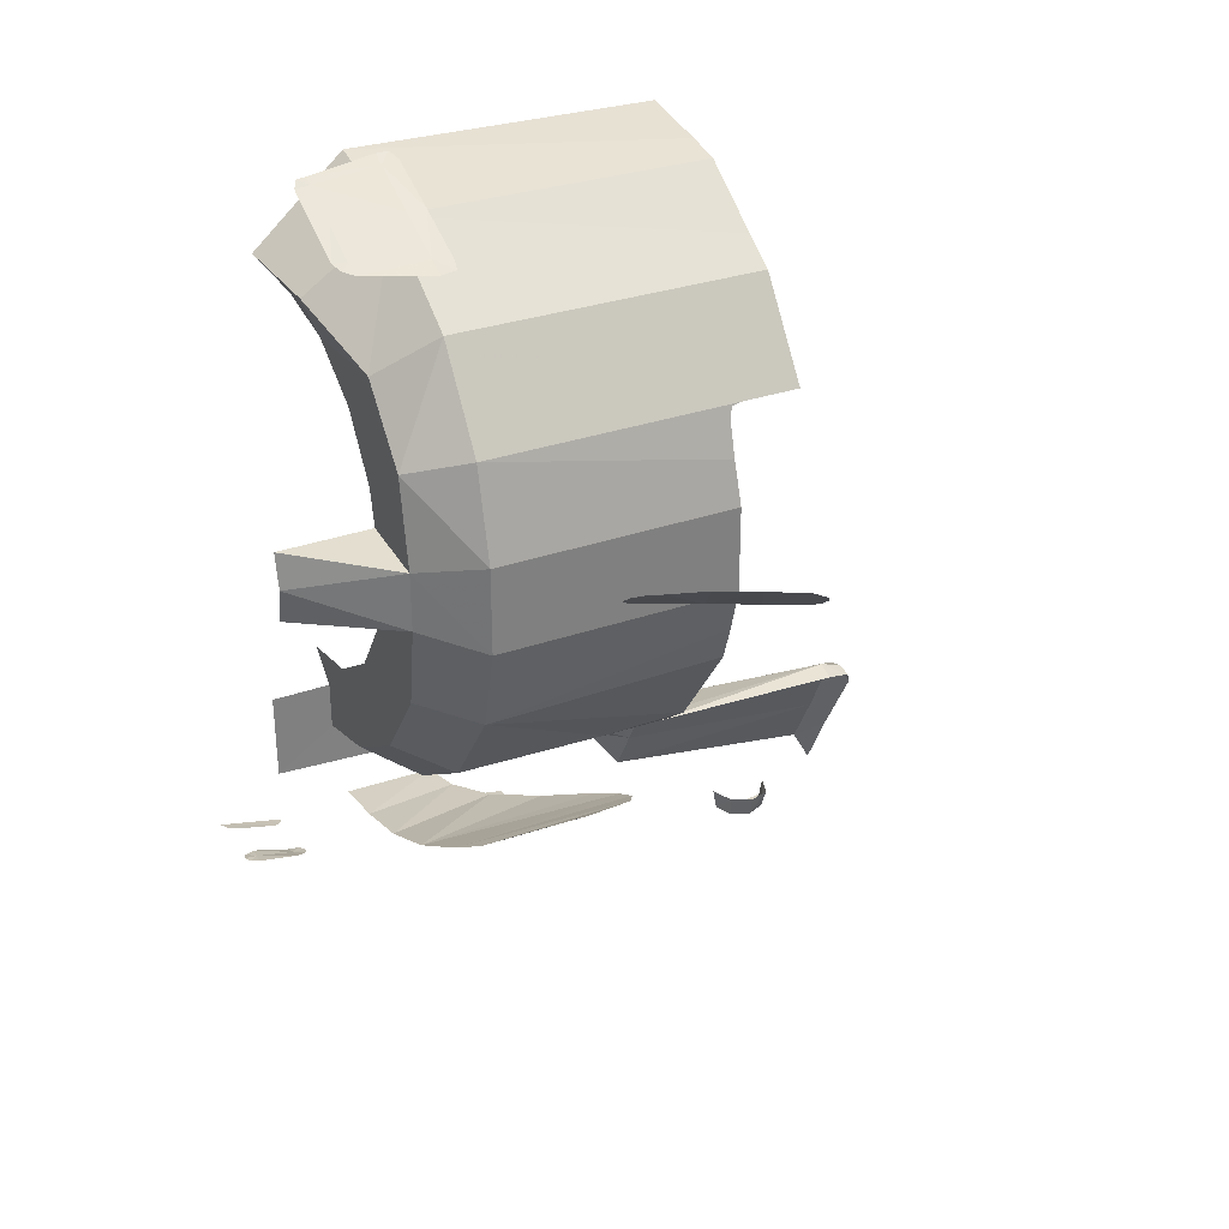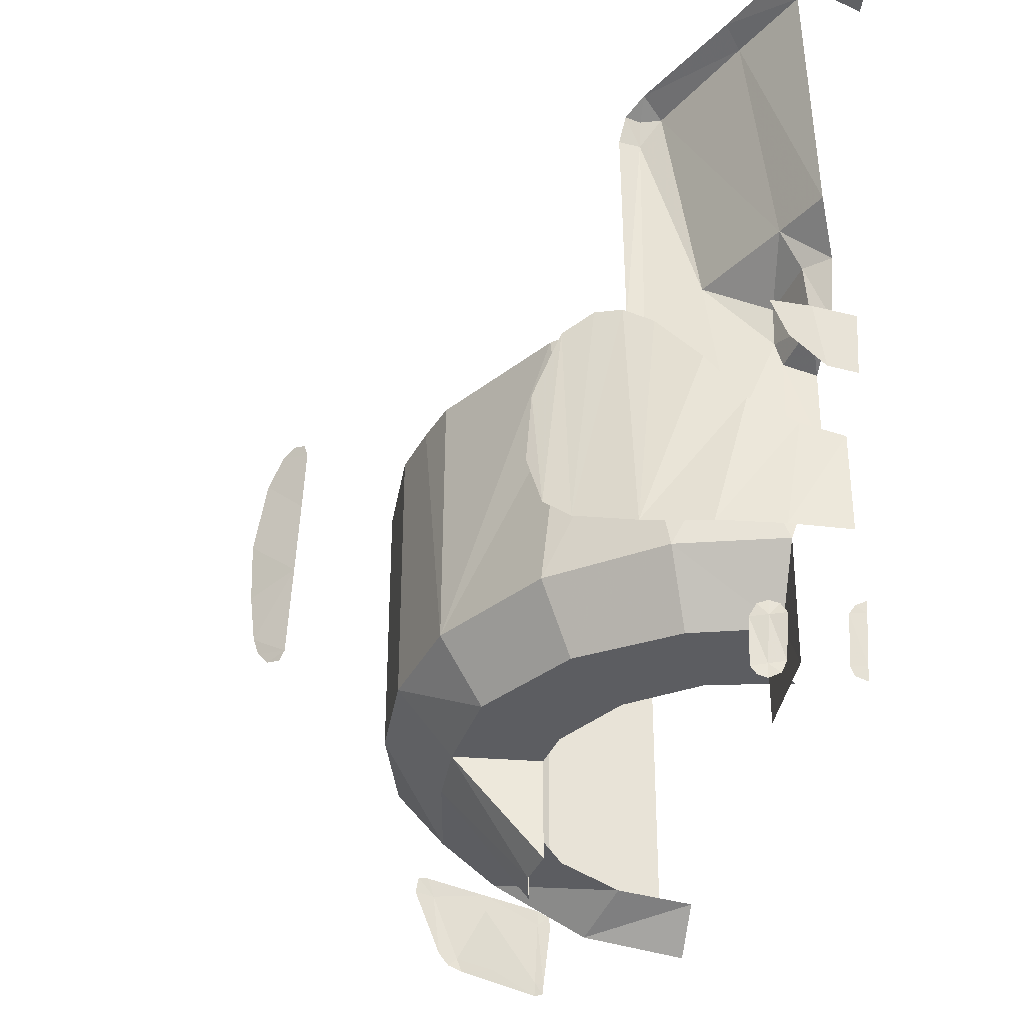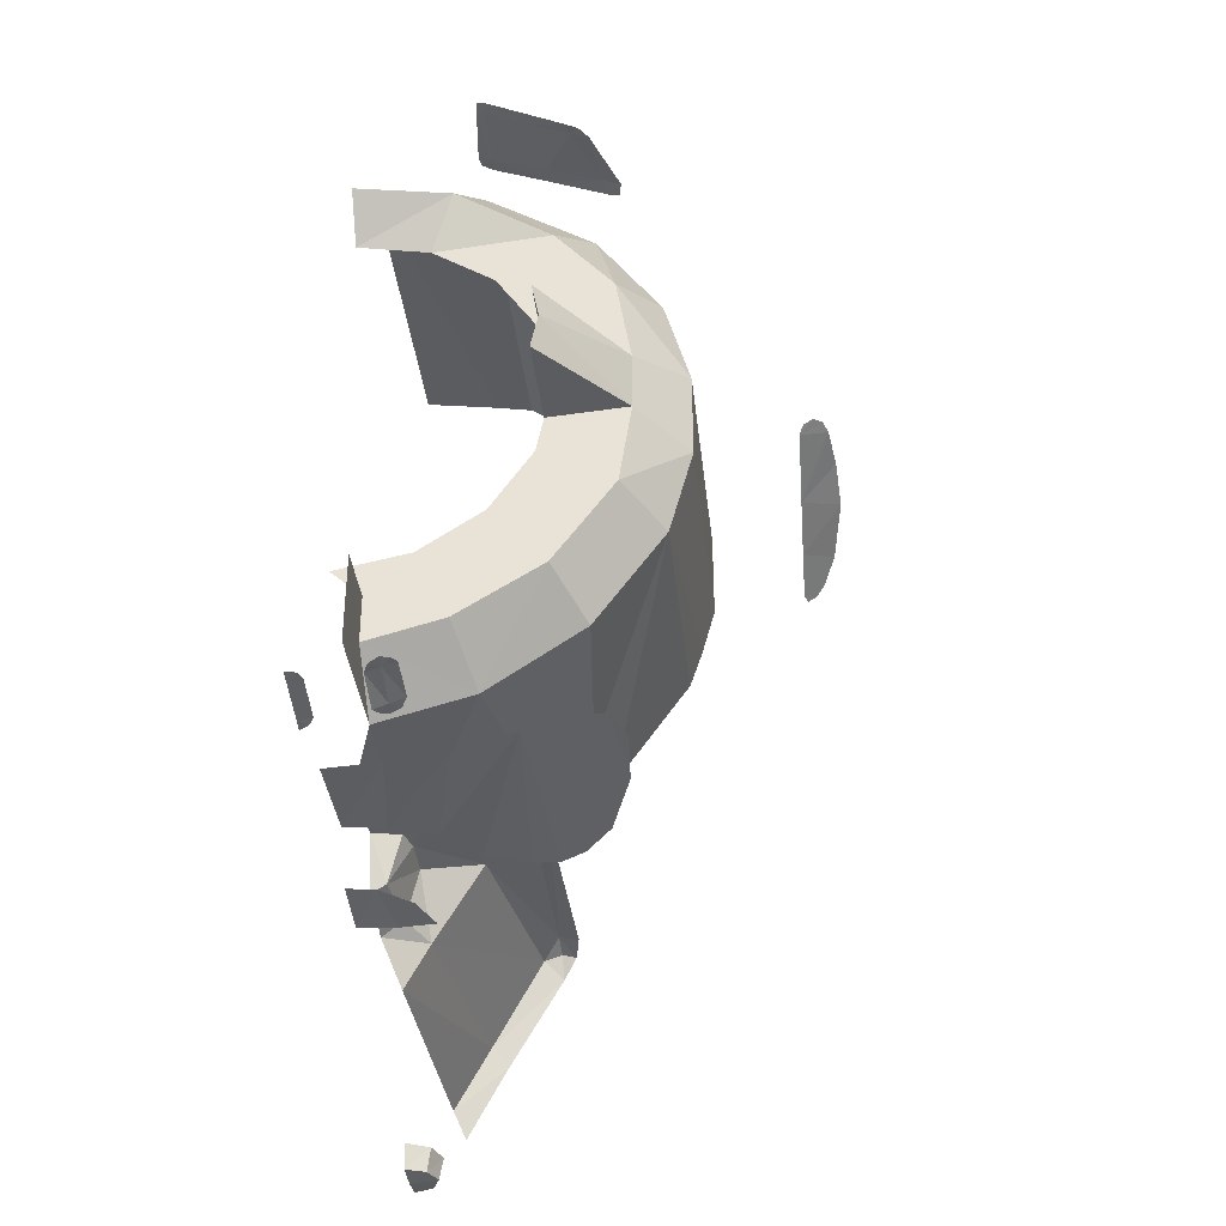
<metadata>
{"format":"obj","ext":"obj","renderer":"f3d","projection":"perspective","resolution":1024,"background":"white","views":[{"elev":31.3,"azim":63.0,"up":"+Z"},{"elev":-37.2,"azim":170.1,"up":"+Y"},{"elev":-35.5,"azim":6.2,"up":"+Z"}]}
</metadata>
<code>
v 0.04105 0.9903 -1.131
v 0 0.9729 -1.132
v 0 1.031 -1.137
v 0.05835 1.031 -1.132
v 0.04105 0.9903 -1.131
v 0 1.031 -1.137
v 0.041 1.072 -1.131
v 0.05835 1.031 -1.132
v 0 1.031 -1.137
v 0 1.09 -1.131
v 0.041 1.072 -1.131
v 0 1.031 -1.137
v 0 0.9729 -1.132
v 0.04105 0.9903 -1.131
v 0.0485 0.9852 -1.083
v 0 1.098 -1.091
v 0.04845 1.08 -1.09
v 0.041 1.072 -1.131
v 0.2319 0.4032 -0.7659
v 0.3085 0.4935 -0.7397
v 0.3429 0.07715 -0.715
v 0.3429 0.07715 -0.715
v 0.3085 0.4935 -0.7397
v 0.3592 0.5285 -0.7201
v 0.4899 0.1489 -0.6438
v 0.4578 0.5035 -0.6682
v 0.5052 0.3832 -0.6356
v 0.5141 0.2485 -0.6258
v 0.4899 0.1489 -0.6438
v 0.5052 0.3832 -0.6356
v 0.2261 0.0616 -0.7568
v 0.1096 0.05375 -0.778
v 0.0784 0.2612 -0.787
v 0.163 0.3135 -0.7764
v 0.2319 0.4032 -0.7659
v 0.3429 0.07715 -0.715
v 0.3736 0.6332 -0.5507
v 0.4289 0.4555 -0.5067
v 0.4441 0.6332 -0.4942
v 0.9105 0.3347 0.1188
v 0.9 0.3036 0.1198
v 0.8528 0.2915 0.081
v 0.8824 0.2804 0.1114
v 0.8528 0.2915 0.081
v 0.9 0.3036 0.1198
v 0.8824 0.2804 0.1114
v 0.8616 0.2759 0.09445
v 0.8528 0.2915 0.081
v 0.9271 0.5247 0.08235
v 0.9219 0.4228 0.1081
v 0.8475 0.4488 0.0344
v 0.258 -0.0664 0.7127
v 0.2562 -0.03575 0.715
v 0.2394 -0.0566 0.7231
v 0.2562 -0.03575 0.715
v 0.2369 -0.03535 0.7243
v 0.2394 -0.0566 0.7231
v 0.4306 -0.0385 0.6338
v 0.4206 -0.066 0.6339
v 0.4489 -0.05745 0.6276
v 0.4687 -0.03555 0.6223
v 0.4306 -0.0385 0.6338
v 0.4489 -0.05745 0.6276
v 0.248 0.1041 0.726
v 0.2471 0.1387 0.7307
v 0.2215 0.1303 0.7388
v 0.2193 0.1048 0.7376
v 0.248 0.1041 0.726
v 0.2215 0.1303 0.7388
v 0.1272 -0.2139 -0.7731
v 0.1565 -0.2173 -0.7662
v 0.1368 -0.2351 -0.7701
v 0.1565 -0.2173 -0.7662
v 0.1573 -0.243 -0.763
v 0.1368 -0.2351 -0.7701
v 0.127 -0.1368 -0.7957
v 0.1366 -0.1177 -0.7905
v 0.1549 -0.1367 -0.7851
v 0.1366 -0.1177 -0.7905
v 0.154 -0.1101 -0.7867
v 0.1549 -0.1367 -0.7851
v 0.1549 -0.1367 -0.7851
v 0.154 -0.1101 -0.7867
v 0.1731 -0.1154 -0.781
v 0.185 -0.1366 -0.7736
v 0.1549 -0.1367 -0.7851
v 0.1731 -0.1154 -0.781
v 0.1573 -0.243 -0.763
v 0.1565 -0.2173 -0.7662
v 0.1746 -0.2363 -0.7614
v 0.1565 -0.2173 -0.7662
v 0.1845 -0.2207 -0.7596
v 0.1746 -0.2363 -0.7614
v 0.0187 -0.1172 -0.8054
v 0.02835 -0.1308 -0.8004
v 0 -0.1301 -0.8048
v 0.02115 -0.2336 -0.7783
v 0 -0.2178 -0.7855
v 0.0282 -0.2175 -0.7803
v 0.02115 -0.2336 -0.7783
v 0 -0.2429 -0.78
v 0 -0.2178 -0.7855
v 0 -0.2178 -0.7855
v 0.02835 -0.1308 -0.8004
v 0.0282 -0.2175 -0.7803
v 0.9271 0.5247 0.08235
v 0.8434 0.574 -0.0026
v 0.9077 0.6419 0.0369
v 0.4306 -0.0385 0.6338
v 0.3504 -0.03725 0.6711
v 0.4206 -0.066 0.6339
v 0.2562 -0.03575 0.715
v 0.258 -0.0664 0.7127
v 0.3504 -0.03725 0.6711
v 0.5199 0.09725 0.6179
v 0.4805 0.0982 0.6334
v 0.4687 -0.03555 0.6223
v 0.248 0.1041 0.726
v 0.2562 -0.03575 0.715
v 0.3651 0.1011 0.679
v 0.2844 1.067 -0.5908
v 0.3267 1.063 -0.6006
v 0.3159 1.117 -0.6148
v 0.3651 0.1011 0.679
v 0.4306 -0.0385 0.6338
v 0.4805 0.0982 0.6334
v 0.4452 0.11 -0.6645
v 0.4578 0.5035 -0.6682
v 0.4899 0.1489 -0.6438
v 0.6048 0.1162 -0.2718
v 0.6285 0.6332 -0.1889
v 0.6019 0.6332 -0.2693
v 0.0723 0.6155 -0.6702
v 0.03055 0.5121 -0.7573
v 0.0711 0.5422 -0.6605
v 0.05835 1.031 -1.132
v 0.04845 1.08 -1.09
v 0.0663 1.032 -1.086
v 0.0663 1.032 -1.086
v 0.04105 0.9903 -1.131
v 0.05835 1.031 -1.132
v 0.1096 0.05375 -0.778
v 0 0.2407 -0.7899
v 0.0784 0.2612 -0.787
v 0.2369 -0.03535 0.7243
v 0.248 0.1041 0.726
v 0.2193 0.1048 0.7376
v 0.5238 0 -0.2346
v 0.6544 0.1143 -0.0889
v 0.6048 0.1162 -0.2718
v 0.9105 0.3347 0.1188
v 0.8475 0.4488 0.0344
v 0.9219 0.4228 0.1081
v 0.4805 0.0982 0.6334
v 0.369 0.1378 0.6811
v 0.3651 0.1011 0.679
v 0.0723 0.6155 -0.6702
v 0.1884 0.6851 -0.6267
v 0.08695 0.6917 -0.7922
v 0.0723 0.6155 -0.6702
v 0.08695 0.6917 -0.7922
v 0.0449 0.6257 -0.7734
v 0 0.6274 -0.8075
v 0.08695 0.6917 -0.7922
v 0.03485 0.6897 -0.8902
v 0.1884 0.6851 -0.6267
v 0.2844 1.067 -0.5908
v 0.2477 1.115 -0.6201
v 0.2844 1.067 -0.5908
v 0.2856 1.115 -0.6078
v 0.2477 1.115 -0.6201
v 0.1884 0.6851 -0.6267
v 0.0711 0.5422 -0.6605
v 0.1525 0.3388 -0.6431
v 0.0711 0.5422 -0.6605
v 0.1884 0.6851 -0.6267
v 0.0723 0.6155 -0.6702
v 0.3217 0.6332 -0.5901
v 0.3267 1.063 -0.6006
v 0.2844 1.067 -0.5908
v 0.1525 0.3388 -0.6431
v 0.2905 0.6332 -0.5968
v 0.1884 0.6851 -0.6267
v 0.1525 0.3388 -0.6431
v 0.0711 0.5422 -0.6605
v 0.0581 0.4976 -0.6596
v 0.06615 0.1191 -0.6561
v 0.2618 0.1198 -0.6036
v 0.1525 0.3388 -0.6431
v 0.2905 0.6332 -0.5968
v 0.1525 0.3388 -0.6431
v 0.2618 0.1198 -0.6036
v 0.3145 0.4366 -0.5874
v 0.3736 0.6332 -0.5507
v 0.3217 0.6332 -0.5901
v 0.3145 0.4366 -0.5874
v 0.6048 0.1162 -0.2718
v 0.4441 0.6332 -0.4942
v 0.4289 0.4555 -0.5067
v 0.6048 0.1162 -0.2718
v 0.4289 0.4555 -0.5067
v 0.4606 0.1162 -0.4728
v 0.3145 0.4366 -0.5874
v 0.4606 0.1162 -0.4728
v 0.4289 0.4555 -0.5067
v 0.2844 1.067 -0.5908
v 0.1884 0.6851 -0.6267
v 0.2905 0.6332 -0.5968
v 0.0449 0.6257 -0.7734
v 0 0.5138 -0.7757
v 0.03055 0.5121 -0.7573
v 0.0711 0.5422 -0.6605
v 0.03055 0.5121 -0.7573
v 0.0581 0.4976 -0.6596
v 0 0.475 -0.6664
v 0.0581 0.4976 -0.6596
v 0.03055 0.5121 -0.7573
v 0 0.475 -0.6664
v 0.03055 0.5121 -0.7573
v 0 0.5138 -0.7757
v 0.3851 0 -0.075
v 0.3851 -0.2 -0.075
v 0.5498 0 -0.0625
v 0.5498 0 0.0625
v 0.3851 -0.2 0.075
v 0.3851 0 0.075
v 0.4805 0.0982 0.6334
v 0.5139 0.1305 0.6188
v 0.4929 0.1362 0.6285
v 0.06615 0.1191 -0.6561
v 0.06475 -0.125 -0.6446
v 0.06475 0 -0.5601
v 0.5498 0 0.0625
v 0.5498 0 -0.0625
v 0.4 -0.2 0
v 0.2011 -0.0506 0.4781
v 0.3959 0 0.3923
v 0.1531 0 0.3696
v 0.2011 -0.0506 0.4781
v 0 0 0.4
v 0 -0.0697 0.4946
v 0.1565 -0.2173 -0.7662
v 0.185 -0.1366 -0.7736
v 0.1845 -0.2207 -0.7596
v 0.2856 1.115 -0.6078
v 0.2877 1.14 -0.6543
v 0.2477 1.115 -0.6201
v 0.3159 1.117 -0.6148
v 0.2877 1.14 -0.6543
v 0.2856 1.115 -0.6078
v 0.6009 0.1181 0.2864
v 0.5182 0 0.2502
v 0.4668 0.1198 0.4768
v 0.127 -0.1368 -0.7957
v 0.1549 -0.1367 -0.7851
v 0.1272 -0.2139 -0.7731
v 0.2471 0.1387 0.7307
v 0.248 0.1041 0.726
v 0.369 0.1378 0.6811
v 0.2477 1.115 -0.6201
v 0.2877 1.14 -0.6543
v 0.1388 1.135 -0.8041
v 0.08695 0.6917 -0.7922
v 0.1388 1.135 -0.8041
v 0.03485 0.6897 -0.8902
v 0.5182 0 0.2502
v 0.654 0.1149 0.09515
v 0.5498 0 0.0625
v 0.2011 -0.0506 0.4781
v 0.241 0.1203 0.6224
v 0.3959 0 0.3923
v 0.2618 0.1198 -0.6036
v 0.2233 0 -0.5175
v 0.3983 0 -0.4091
v 0.241 0.1203 0.6224
v 0.2412 0.7887 0.6182
v 0.3899 0.7887 0.5178
v 0 0.1247 0.6681
v 0 0.7887 0.6576
v 0.1643 0.7887 0.6327
v 0.0615 1.144 -0.9371
v 0.1388 1.135 -0.8041
v 0.1714 1.156 -0.8426
v 0.0187 -0.1172 -0.8054
v 0 -0.1301 -0.8048
v 0 -0.1095 -0.8094
v 0.4 -0.2 0
v 0.3851 -0.2 0.075
v 0.5498 0 0.0625
v 0.4 -0.2 0
v 0.5498 0 -0.0625
v 0.3851 -0.2 -0.075
v 0.06475 0 -0.5601
v 0.06475 0 -0.459
v 0.2233 0 -0.5175
v 0.1531 0 0.3696
v 0 0 0.4
v 0.2011 -0.0506 0.4781
v 0.0485 0.9852 -1.083
v 0 0.9629 -1.081
v 0 0.9729 -1.132
v 0.041 1.072 -1.131
v 0 1.09 -1.131
v 0 1.098 -1.091
v 0.0784 0.2612 -0.787
v 0.163 0.3135 -0.7764
v 0.2261 0.0616 -0.7568
v 0.3429 0.07715 -0.715
v 0.2261 0.0616 -0.7568
v 0.163 0.3135 -0.7764
v 0.4289 0.4555 -0.5067
v 0.3736 0.6332 -0.5507
v 0.3145 0.4366 -0.5874
v 0 -0.1301 -0.8048
v 0.02835 -0.1308 -0.8004
v 0 -0.2178 -0.7855
v 0.8475 0.4488 0.0344
v 0.8434 0.574 -0.0026
v 0.9271 0.5247 0.08235
v 0.3504 -0.03725 0.6711
v 0.3474 -0.06605 0.6694
v 0.4206 -0.066 0.6339
v 0.258 -0.0664 0.7127
v 0.3474 -0.06605 0.6694
v 0.3504 -0.03725 0.6711
v 0.4805 0.0982 0.6334
v 0.4306 -0.0385 0.6338
v 0.4687 -0.03555 0.6223
v 0.2562 -0.03575 0.715
v 0.3504 -0.03725 0.6711
v 0.3651 0.1011 0.679
v 0.2844 1.067 -0.5908
v 0.3159 1.117 -0.6148
v 0.2856 1.115 -0.6078
v 0.3504 -0.03725 0.6711
v 0.4306 -0.0385 0.6338
v 0.3651 0.1011 0.679
v 0.4052 0.5343 -0.6978
v 0.4578 0.5035 -0.6682
v 0.4452 0.11 -0.6645
v 0.0449 0.6257 -0.7734
v 0.03055 0.5121 -0.7573
v 0.0723 0.6155 -0.6702
v 0.041 1.072 -1.131
v 0.04845 1.08 -1.09
v 0.05835 1.031 -1.132
v 0.0663 1.032 -1.086
v 0.0485 0.9852 -1.083
v 0.04105 0.9903 -1.131
v 0.1096 0.05375 -0.778
v 0 0.0486 -0.7869
v 0 0.2407 -0.7899
v 0.2369 -0.03535 0.7243
v 0.2562 -0.03575 0.715
v 0.248 0.1041 0.726
v 0.5238 0 -0.2346
v 0.5498 0 -0.0625
v 0.6544 0.1143 -0.0889
v 0.9105 0.3347 0.1188
v 0.8528 0.2915 0.081
v 0.8475 0.4488 0.0344
v 0.4805 0.0982 0.6334
v 0.4929 0.1362 0.6285
v 0.369 0.1378 0.6811
v 0 0.6274 -0.8075
v 0.0449 0.6257 -0.7734
v 0.08695 0.6917 -0.7922
v 0.3145 0.4366 -0.5874
v 0.2618 0.1198 -0.6036
v 0.4606 0.1162 -0.4728
v 0.2844 1.067 -0.5908
v 0.2905 0.6332 -0.5968
v 0.3217 0.6332 -0.5901
v 0.0449 0.6257 -0.7734
v 0 0.6274 -0.8075
v 0 0.5138 -0.7757
v 0.06615 0.1191 -0.6561
v 0.1525 0.3388 -0.6431
v 0.0581 0.4976 -0.6596
v 0.2828 0 0.2828
v 0.5182 0 0.2502
v 0.3696 0 0.1531
v 0.3696 0 -0.1531
v 0.3851 0 -0.075
v 0.5498 0 -0.0625
v 0.4805 0.0982 0.6334
v 0.5199 0.09725 0.6179
v 0.5139 0.1305 0.6188
v 0.1565 -0.2173 -0.7662
v 0.1549 -0.1367 -0.7851
v 0.185 -0.1366 -0.7736
v 0.4668 0.1198 0.4768
v 0.5182 0 0.2502
v 0.3959 0 0.3923
v 0.1272 -0.2139 -0.7731
v 0.1549 -0.1367 -0.7851
v 0.1565 -0.2173 -0.7662
v 0.3145 0.4366 -0.5874
v 0.3217 0.6332 -0.5901
v 0.2905 0.6332 -0.5968
v 0.369 0.1378 0.6811
v 0.248 0.1041 0.726
v 0.3651 0.1011 0.679
v 0.1388 1.135 -0.8041
v 0.2877 1.14 -0.6543
v 0.1714 1.156 -0.8426
v 0.03485 0.6897 -0.8902
v 0.1388 1.135 -0.8041
v 0.0615 1.144 -0.9371
v 0.5182 0 0.2502
v 0.6009 0.1181 0.2864
v 0.654 0.1149 0.09515
v 0.3959 0 0.3923
v 0.241 0.1203 0.6224
v 0.4668 0.1198 0.4768
v 0.4606 0.1162 -0.4728
v 0.2618 0.1198 -0.6036
v 0.3983 0 -0.4091
v 0.086 1.169 -0.9905
v 0.0615 1.144 -0.9371
v 0.1714 1.156 -0.8426
v 0.598 0.6406 0.2786
v 0.6043 0.6332 0.2599
v 0.6009 0.1181 0.2864
v 0.6019 0.6332 -0.2693
v 0.4441 0.6332 -0.4942
v 0.6048 0.1162 -0.2718
v 0.4668 0.1198 0.4768
v 0.4616 0.7887 0.4715
v 0.5955 0.7887 0.2814
v 0.5966 0.6576 0.2824
v 0.5966 0.6576 0.2824
v 0.598 0.6406 0.2786
v 0.6009 0.1181 0.2864
v 0.6009 0.1181 0.2864
v 0.6043 0.6332 0.2599
v 0.6294 0.6307 0.1845
v 0.6544 0.1143 -0.0889
v 0.6552 0.6332 -0.0908
v 0.6285 0.6332 -0.1889
v 0.6048 0.1162 -0.2718
v 0.4668 0.1198 0.4768
v 0.241 0.1203 0.6224
v 0.3899 0.7887 0.5178
v 0.4616 0.7887 0.4715
v 0.241 0.1203 0.6224
v 0 0.1247 0.6681
v 0.1643 0.7887 0.6327
v 0.2412 0.7887 0.6182
v 0.3592 0.5285 -0.7201
v 0.4052 0.5343 -0.6978
v 0.4452 0.11 -0.6645
v 0.3429 0.07715 -0.715
v 0.8644 0.704 -0.0191
v 0.883 0.6917 0.00115
v 0.8405 0.6773 -0.0333
v 0.8467 0.6987 -0.03375
v 0.8405 0.6773 -0.0333
v 0.883 0.6917 0.00115
v 0.9077 0.6419 0.0369
v 0.8434 0.574 -0.0026
v 0.0581 0.4976 -0.6596
v 0 0.475 -0.6664
v 0 0.3156 -0.6615
v 0.0581 0.4976 -0.6596
v 0 0.3156 -0.6615
v 0.06615 0.1191 -0.6561
v 0.1143 0.3699 -0.8808
v 0.05275 0.3114 -0.8803
v 0.07615 0.4229 -0.8996
v 0.1457 0.4359 -0.8887
v 0.05275 0.3114 -0.8803
v 0 0.3016 -0.8823
v 0 0.4096 -0.9021
v 0.07615 0.4229 -0.8996
v 0.4606 0.1162 -0.4728
v 0.3983 0 -0.4091
v 0.5238 0 -0.2346
v 0.6048 0.1162 -0.2718
v 0.08695 0.6917 -0.7922
v 0.1884 0.6851 -0.6267
v 0.2477 1.115 -0.6201
v 0.1388 1.135 -0.8041
v 0.5498 0 0.0625
v 0.3851 0 0.075
v 0.3696 0 0.1531
v 0.5182 0 0.2502
v 0.3959 0 0.3923
v 0.5182 0 0.2502
v 0.2828 0 0.2828
v 0.1531 0 0.3696
v 0.1531 0 -0.3696
v 0.2828 0 -0.2828
v 0.2233 0 -0.5175
v 0.06475 0 -0.459
v 0 0 -0.4
v 0.1531 0 -0.3696
v 0.06475 0 -0.459
v 0.2828 0 -0.2828
v 0.5238 0 -0.2346
v 0.3983 0 -0.4091
v 0.2233 0 -0.5175
v 0.3696 0 -0.1531
v 0.5498 0 -0.0625
v 0.5238 0 -0.2346
v 0.2828 0 -0.2828
v 0.06475 0 -0.5601
v 0.06475 -0.125 -0.6446
v 0.06475 -0.125 -0.459
v 0.06475 0 -0.459
v 0.6544 0.1143 -0.0889
v 0.5498 0 -0.0625
v 0.5498 0 0.0625
v 0.654 0.1149 0.09515
v 0.2011 -0.0506 0.4781
v 0 -0.0697 0.4946
v 0 0.1247 0.6681
v 0.241 0.1203 0.6224
v 0.2618 0.1198 -0.6036
v 0.06615 0.1191 -0.6561
v 0.06475 0 -0.5601
v 0.2233 0 -0.5175
v 0.6544 0.1143 -0.0889
v 0.654 0.1149 0.09515
v 0.6546 0.6332 0.09344
v 0.6552 0.6332 -0.0908
v 0.6294 0.6307 0.1845
v 0.6546 0.6332 0.09344
v 0.654 0.1149 0.09515
v 0.6009 0.1181 0.2864
v 0.5966 0.6576 0.2824
v 0.6009 0.1181 0.2864
v 0.4668 0.1198 0.4768
g mesh7183980
f 1 2 3
f 4 5 6
f 7 8 9
f 10 11 12
f 13 14 15
f 16 17 18
f 19 20 21
f 22 23 24
f 25 26 27
f 28 29 30
f 31 32 33
f 34 35 36
f 37 38 39
f 40 41 42
f 43 44 45
f 46 47 48
f 49 50 51
f 52 53 54
f 55 56 57
f 58 59 60
f 61 62 63
f 64 65 66
f 67 68 69
f 70 71 72
f 73 74 75
f 76 77 78
f 79 80 81
f 82 83 84
f 85 86 87
f 88 89 90
f 91 92 93
f 94 95 96
f 97 98 99
f 100 101 102
f 103 104 105
f 106 107 108
f 109 110 111
f 112 113 114
f 115 116 117
f 118 119 120
f 121 122 123
f 124 125 126
f 127 128 129
f 130 131 132
f 133 134 135
f 136 137 138
f 139 140 141
f 142 143 144
f 145 146 147
f 148 149 150
f 151 152 153
f 154 155 156
f 157 158 159
f 160 161 162
f 163 164 165
f 166 167 168
f 169 170 171
f 172 173 174
f 175 176 177
f 178 179 180
f 181 182 183
f 184 185 186
f 187 188 189
f 190 191 192
f 192 193 190
f 194 195 196
f 197 198 199
f 200 201 202
f 203 204 205
f 206 207 208
f 209 210 211
f 212 213 214
f 215 216 217
f 218 219 220
f 221 222 223
f 224 225 226
f 227 228 229
f 230 231 232
f 233 234 235
f 236 237 238
f 239 240 241
f 242 243 244
f 245 246 247
f 248 249 250
f 251 252 253
f 254 255 256
f 257 258 259
f 260 261 262
f 263 264 265
f 266 267 268
f 269 270 271
f 272 273 274
f 275 276 277
f 278 279 280
f 281 282 283
f 284 285 286
f 287 288 289
f 290 291 292
f 293 294 295
f 296 297 298
f 299 300 301
f 302 303 304
f 305 306 307
f 308 309 310
f 311 312 313
f 314 315 316
f 317 318 319
f 320 321 322
f 323 324 325
f 326 327 328
f 329 330 331
f 332 333 334
f 335 336 337
f 338 339 340
f 341 342 343
f 344 345 346
f 347 348 349
f 350 351 352
f 353 354 355
f 356 357 358
f 359 360 361
f 362 363 364
f 365 366 367
f 368 369 370
f 371 372 373
f 374 375 376
f 377 378 379
f 380 381 382
f 383 384 385
f 386 387 388
f 389 390 391
f 392 393 394
f 395 396 397
f 398 399 400
f 401 402 403
f 404 405 406
f 407 408 409
f 410 411 412
f 413 414 415
f 416 417 418
f 419 420 421
f 422 423 424
f 425 426 427
f 428 429 430
f 430 431 428
f 432 433 434
f 435 436 437
f 438 439 440
f 440 441 438
f 442 443 444
f 444 445 442
f 446 447 448
f 448 449 446
f 450 451 452
f 452 453 450
f 454 455 456
f 456 457 454
f 458 459 460
f 460 461 458
f 462 463 464
f 465 466 467
f 468 469 470
f 470 471 468
f 472 473 474
f 474 475 472
f 476 477 478
f 478 479 476
f 480 481 482
f 482 483 480
f 484 485 486
f 486 487 484
f 488 489 490
f 490 491 488
f 492 493 494
f 494 495 492
f 496 497 498
f 499 500 501
f 501 502 499
f 503 504 505
f 505 506 503
f 507 508 509
f 509 510 507
f 511 512 513
f 513 514 511
f 515 516 517
f 517 518 515
f 519 520 521
f 521 522 519
f 523 524 525
f 525 526 523
f 527 528 529
f 529 530 527
f 531 532 533

</code>
